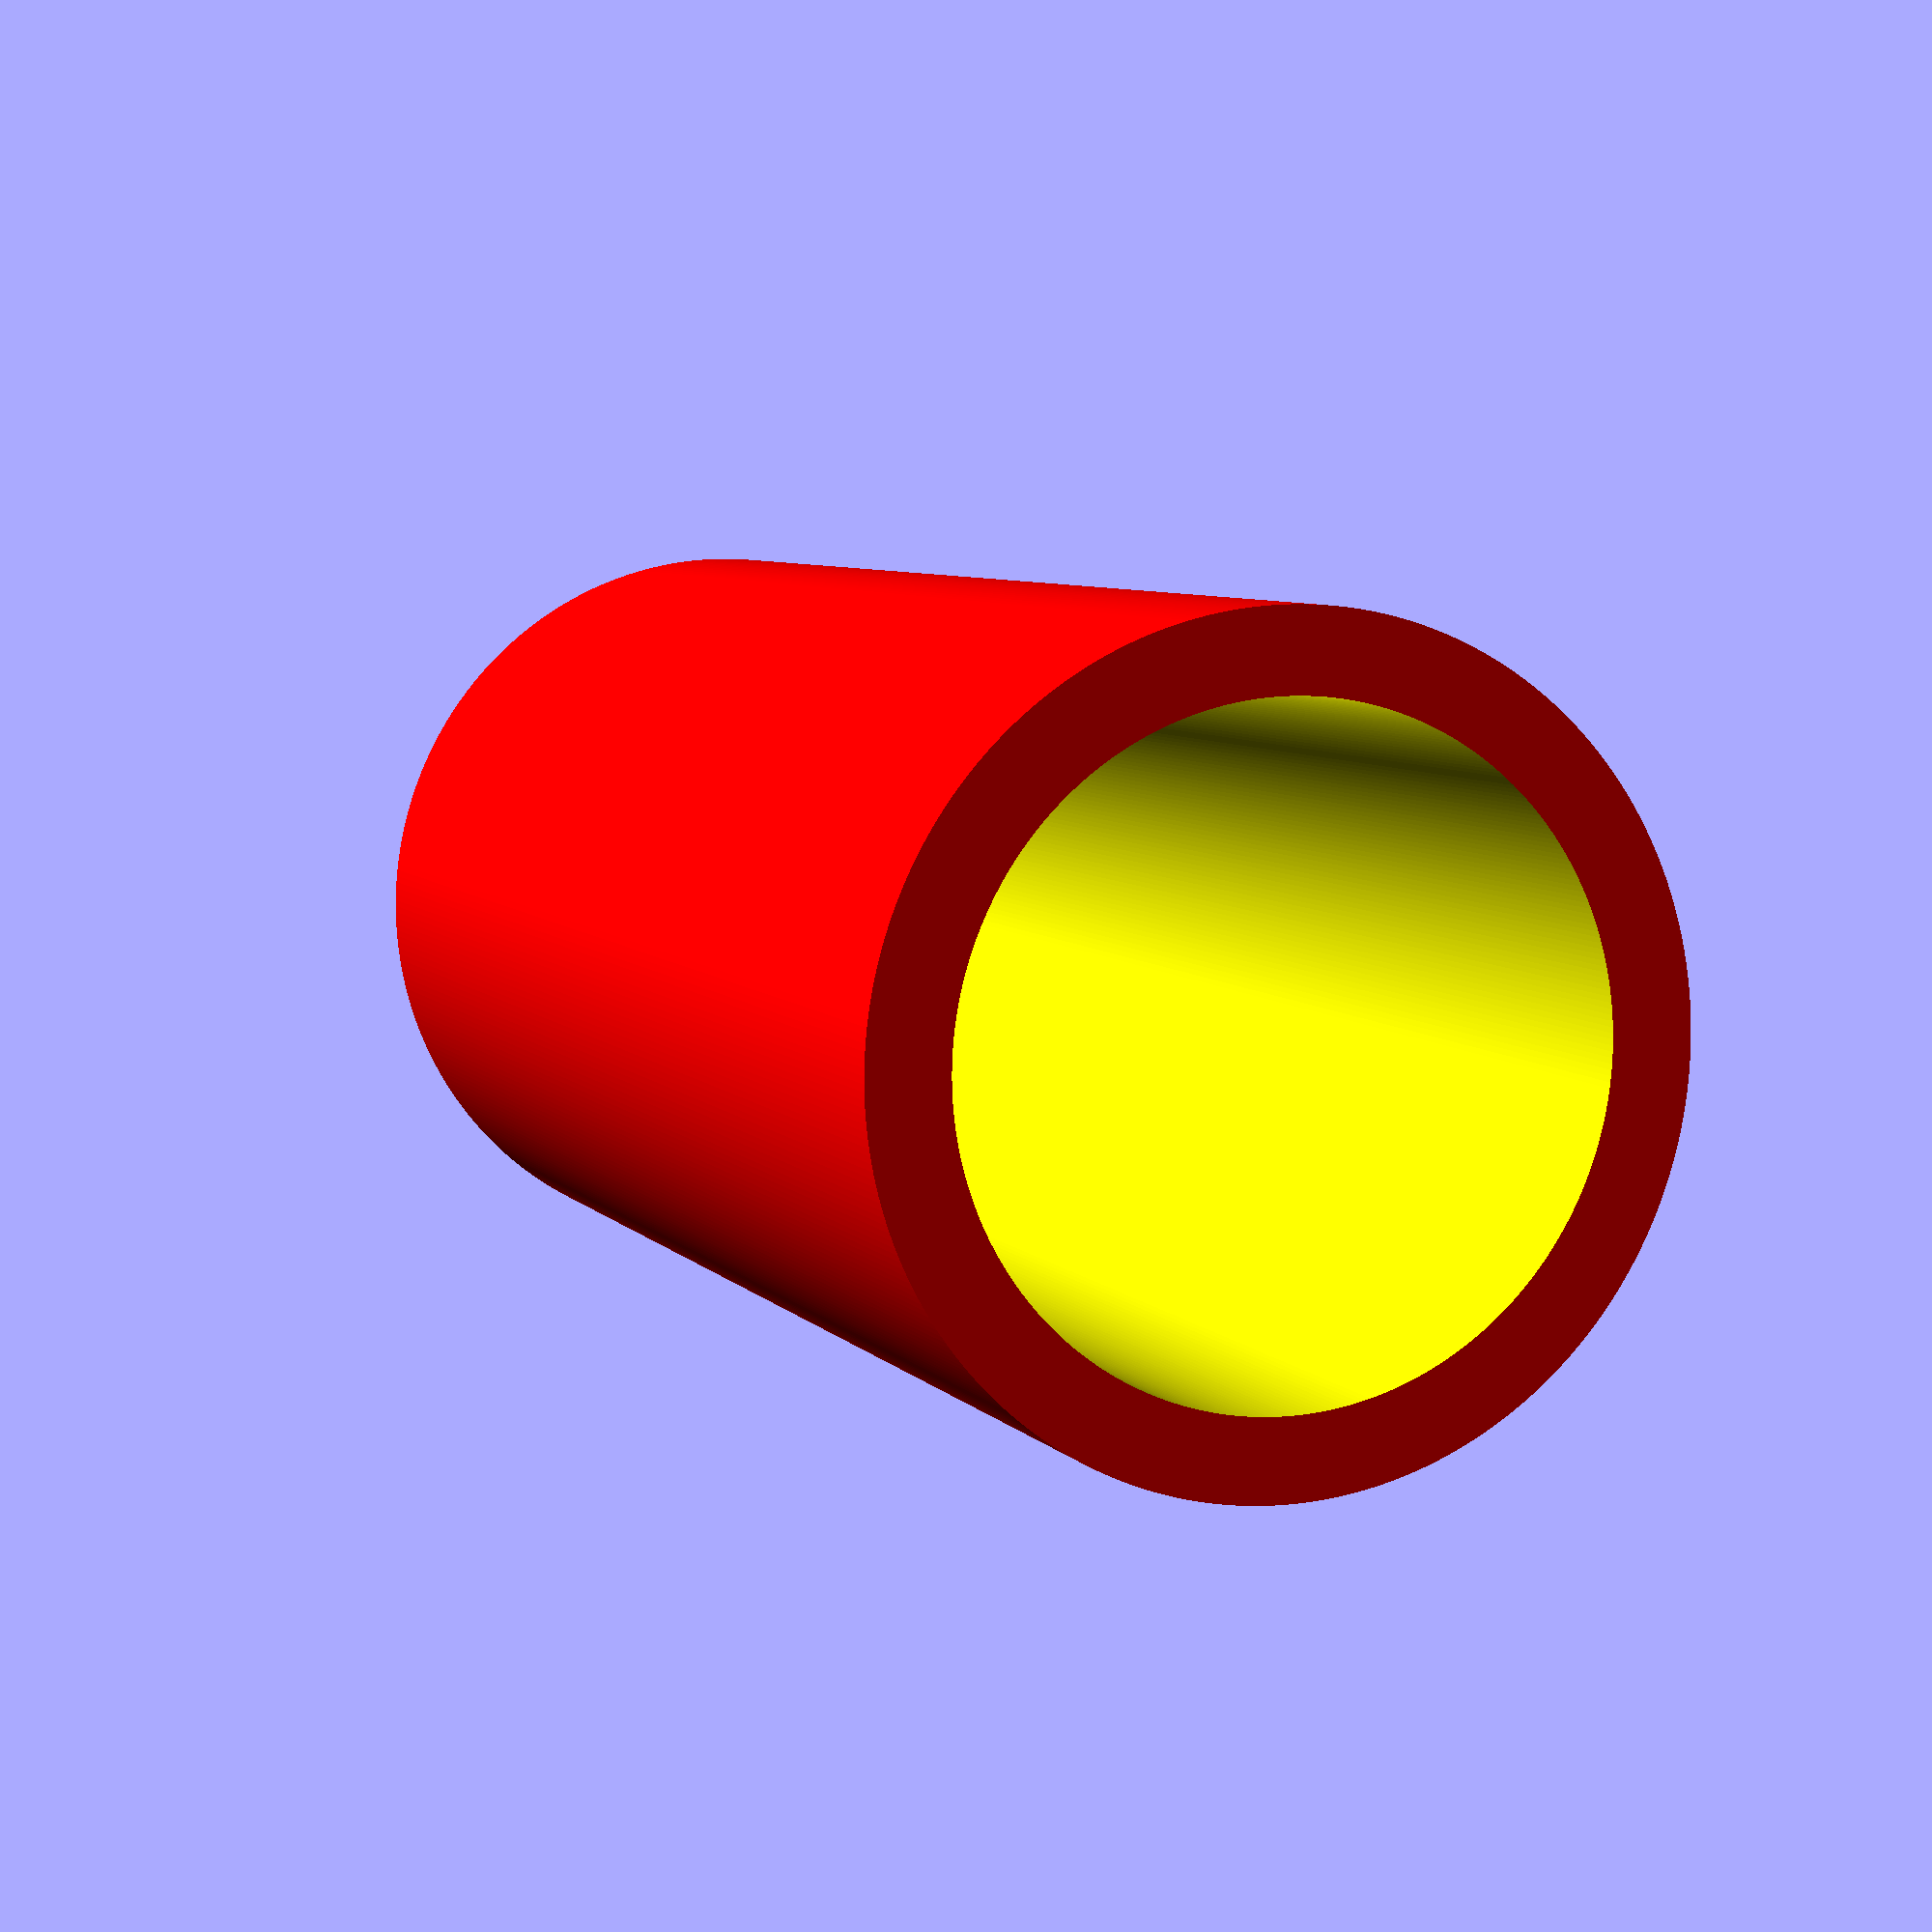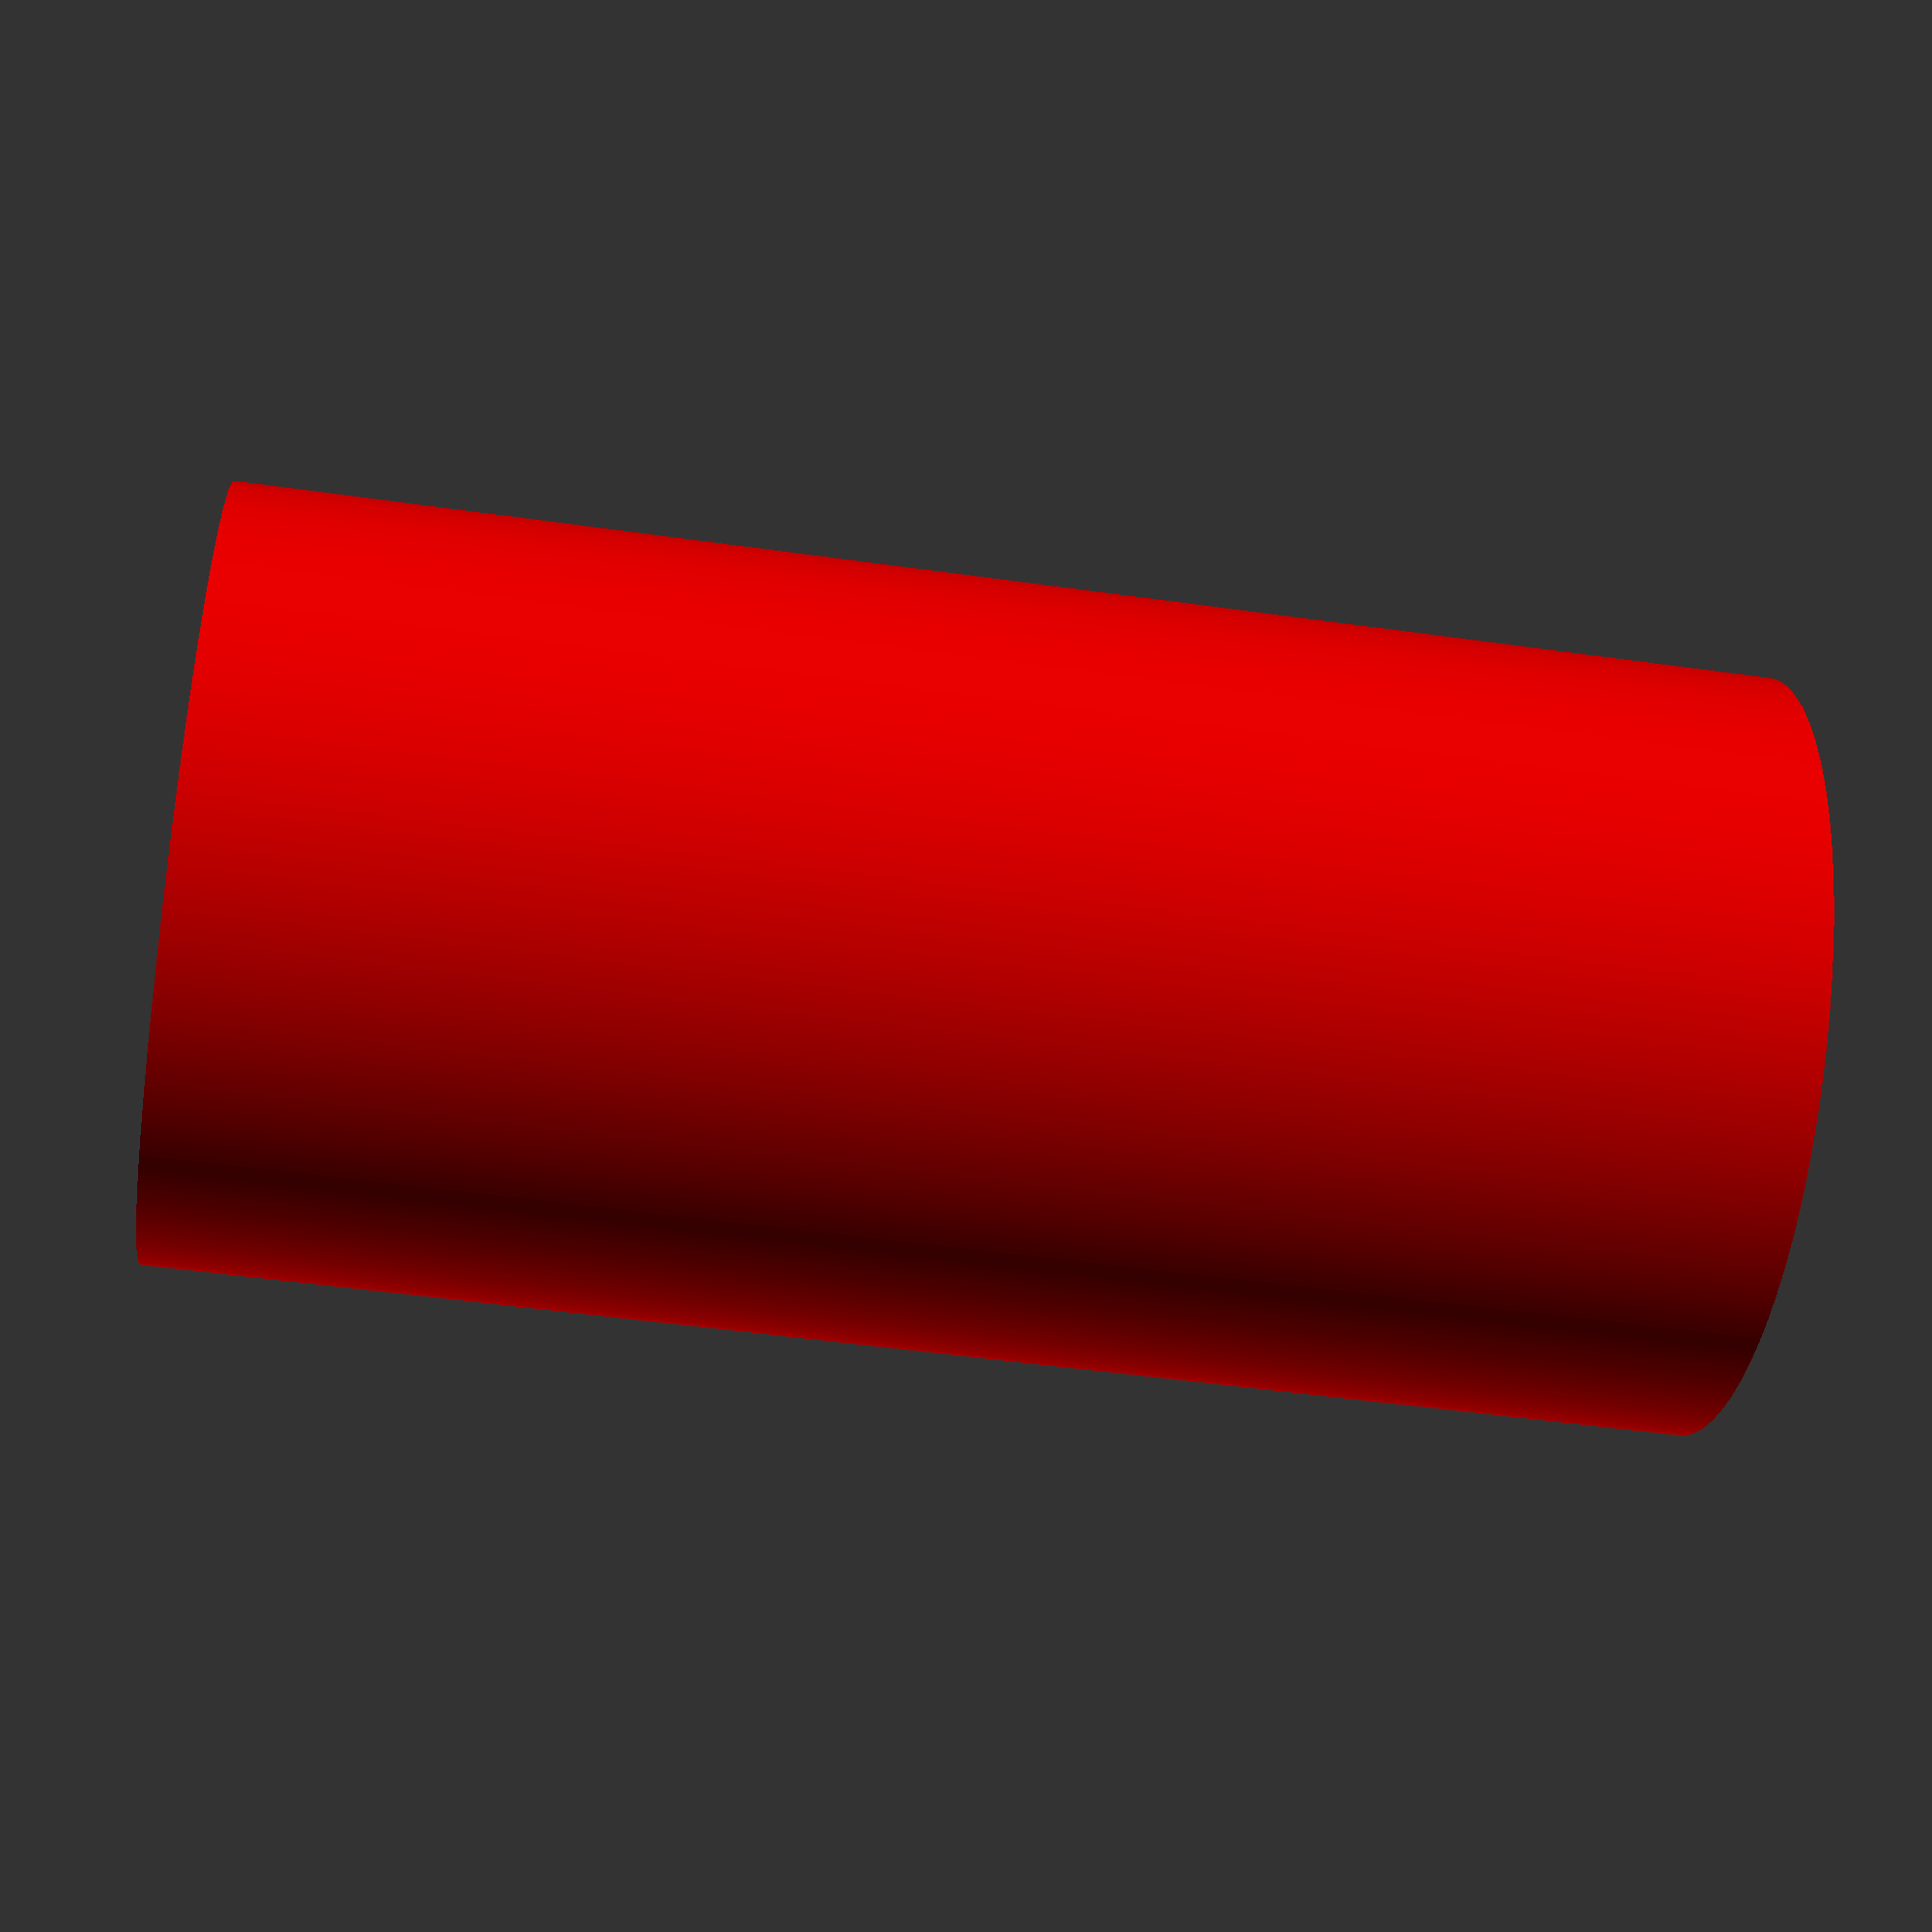
<openscad>
/*units: cm
tube 1: lenghth = 175
tube 2: length = 75
out_dia = 14
in_dia = 13.4
wall = 0.3
*/
$fn = 360;
//bottom cylinder
module tube(length, out_dia, in_dia, out_col="red", in_col="yellow")
{
    difference() {
    color(out_col)
    cylinder(length, r=out_dia/2);
    translate([0, 0, -1])
        color(in_col)
        cylinder(length+2, r=in_dia/2);
    }
}

tube(10, 5, 4);
</openscad>
<views>
elev=353.7 azim=202.5 roll=159.0 proj=p view=solid
elev=227.6 azim=331.9 roll=279.2 proj=p view=wireframe
</views>
